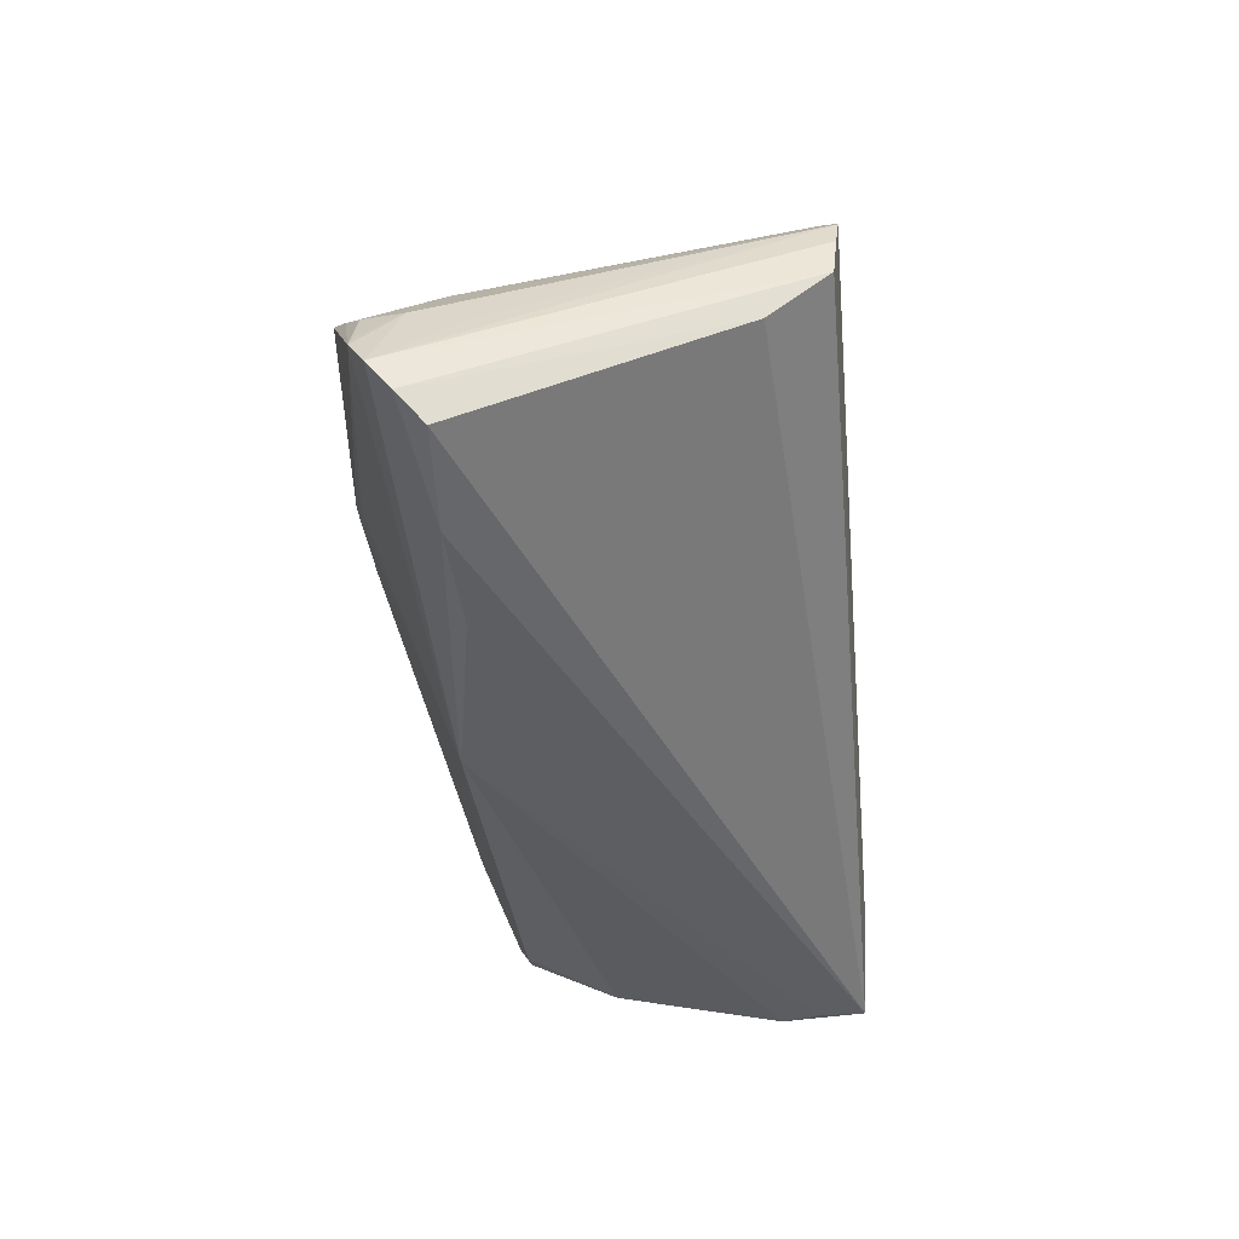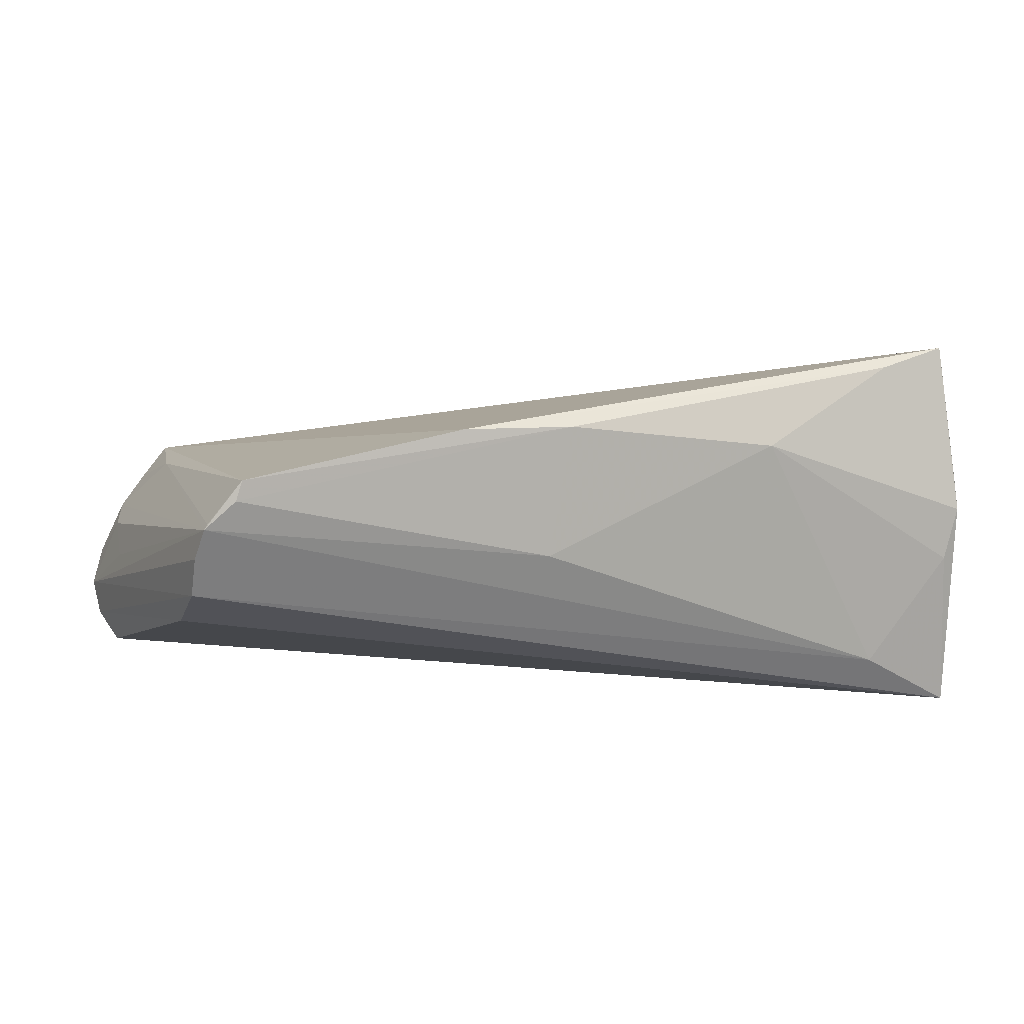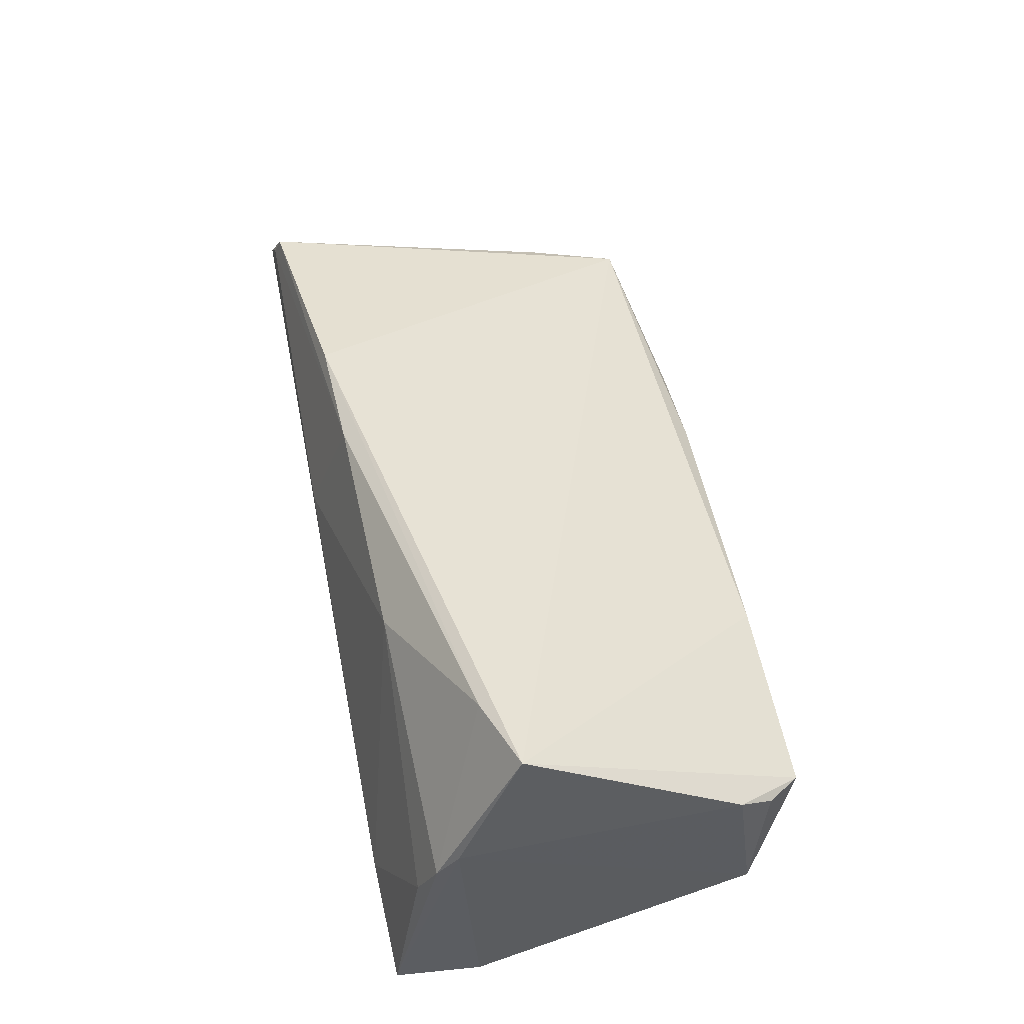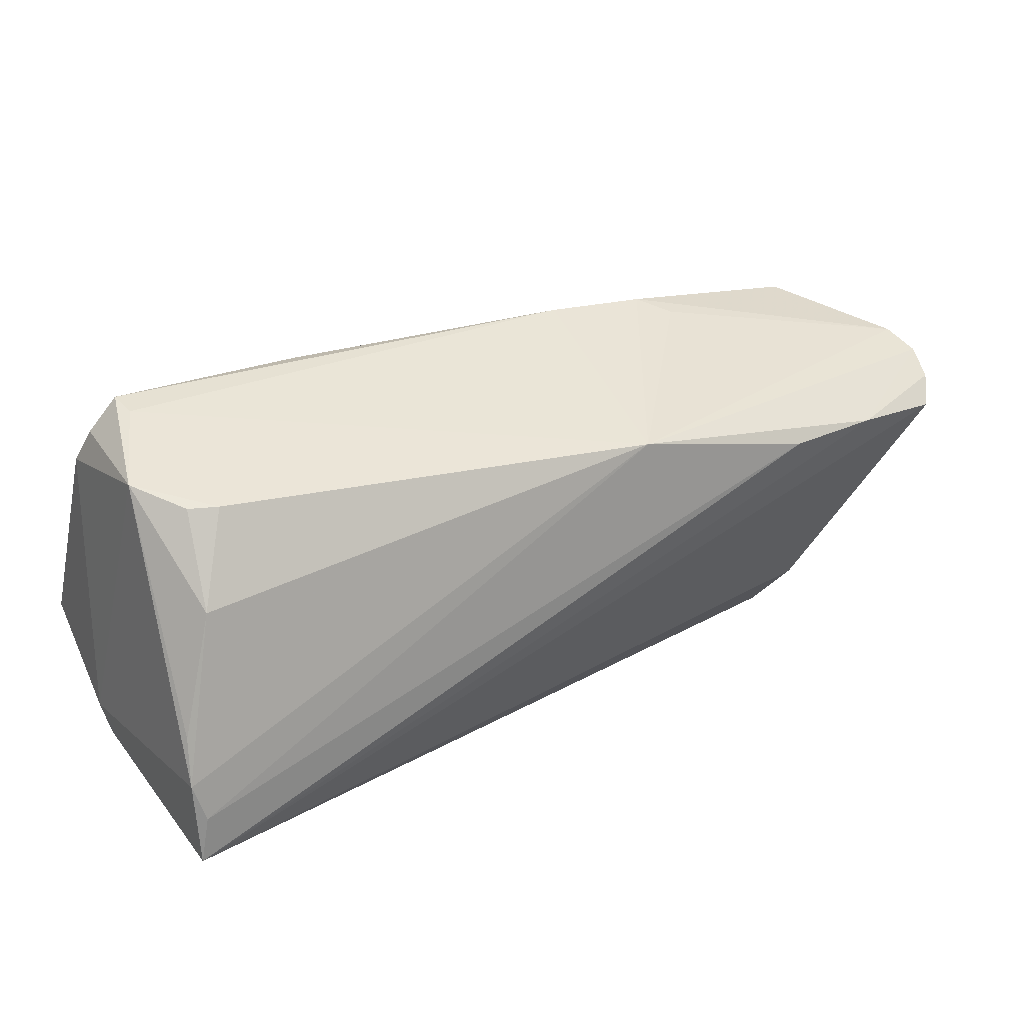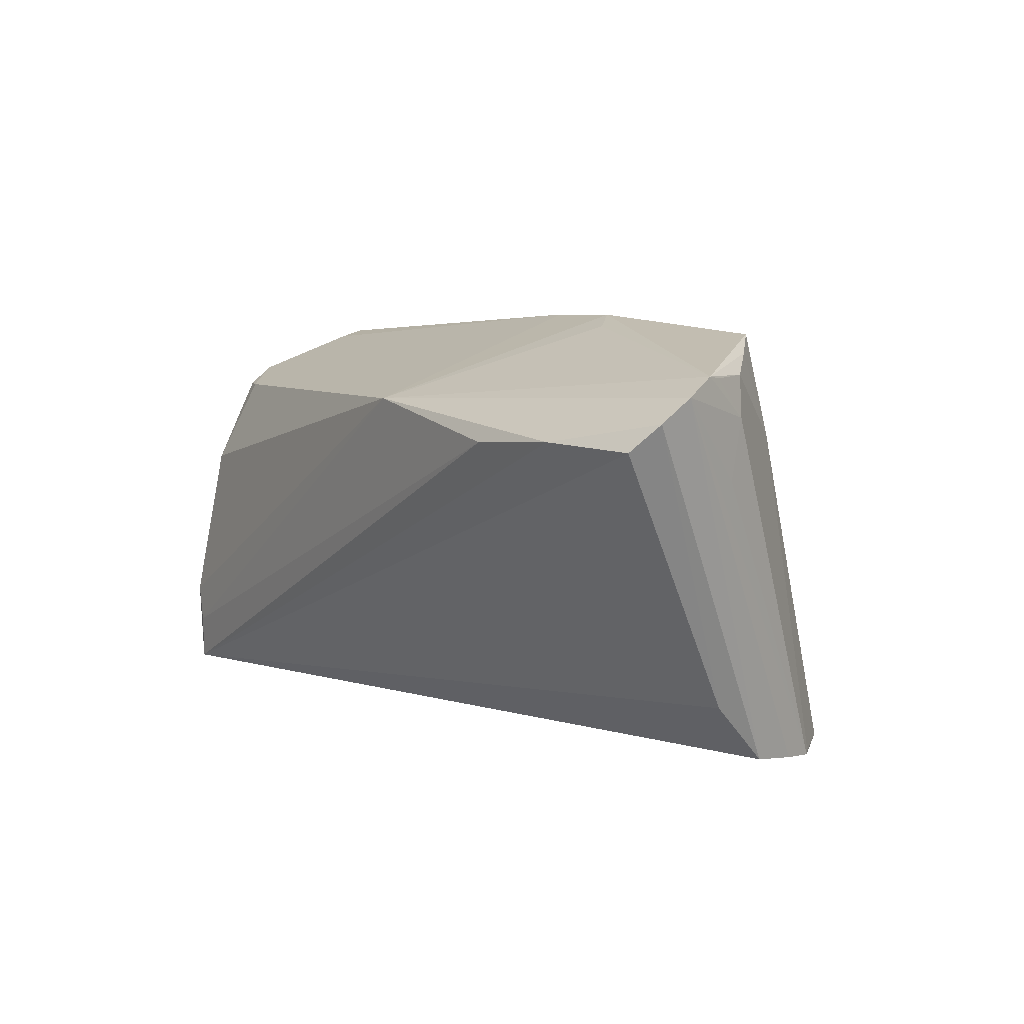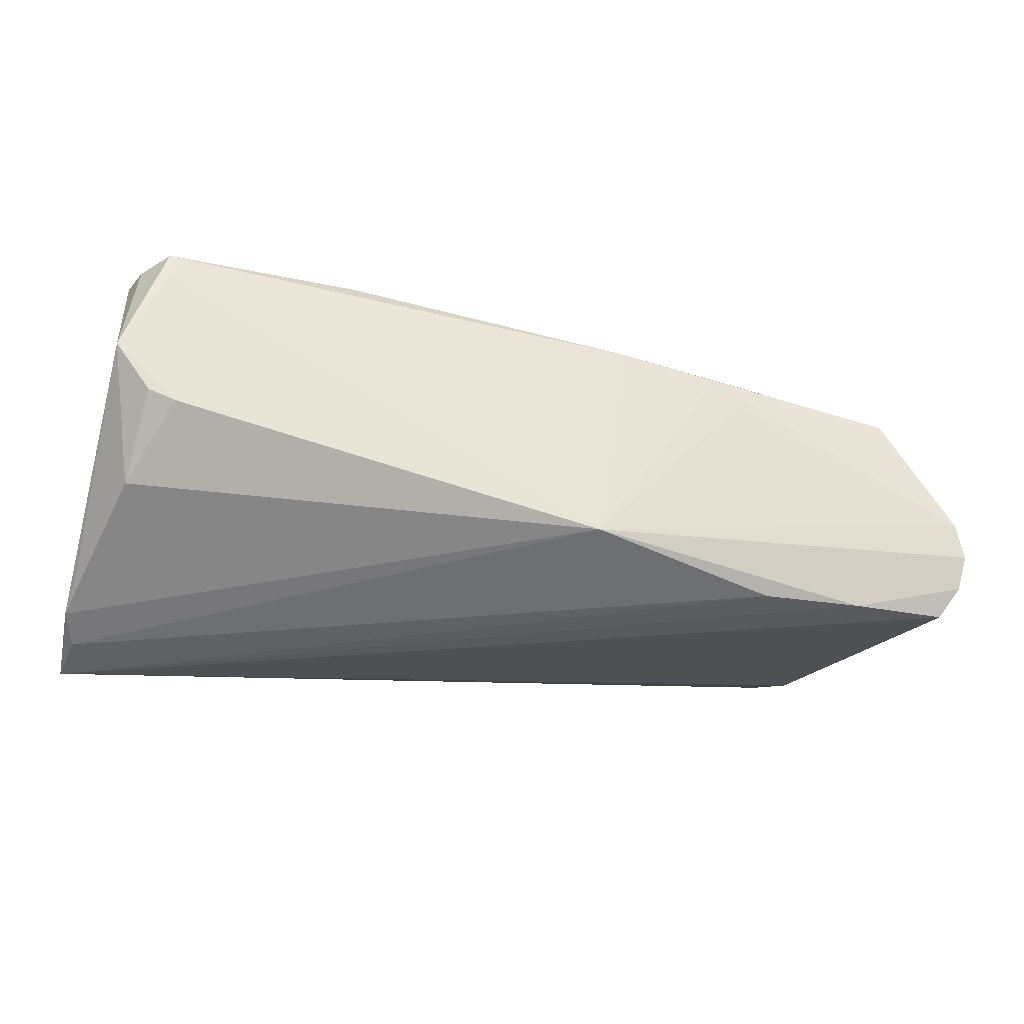
<metadata>
{"format":"obj","ext":"obj","renderer":"f3d","projection":"perspective","resolution":1024,"background":"white","views":[{"elev":-37.9,"azim":-84.5,"up":"+Z"},{"elev":25.8,"azim":-14.0,"up":"+Z"},{"elev":47.7,"azim":78.5,"up":"+Z"},{"elev":22.6,"azim":151.3,"up":"+Y"},{"elev":6.0,"azim":-121.6,"up":"+Y"},{"elev":-54.6,"azim":164.1,"up":"+Z"}]}
</metadata>
<code>
v 0.05757 0.01888 -0.01074
v -0.05618 0.02047 -0.007378
v -0.05352 0.02072 -0.00228
v -0.04462 -0.02713 0.01627
v -0.04841 -0.01918 -0.0007812
v 0.04888 -0.01384 0.02267
v -0.05833 0.01571 -0.01677
v -0.04717 -0.02654 0.006501
v -0.04005 -0.02646 0.02132
v 0.05259 0.005357 -0.02125
v 0.05233 0.01665 -0.01591
v -0.006847 0.01674 -0.02382
v 0.05329 0.02388 0.0005382
v 0.05828 -0.021 0.003506
v 0.05835 -0.01069 0.02343
v 0.05726 0.02051 0.004993
v -0.04511 -0.02746 0.01573
v 0.05592 -0.02311 -0.002773
v 0.04872 0.01664 -0.01704
v -0.05876 0.01855 -0.01321
v 0.002231 -0.02294 0.02249
v 0.05876 -0.01834 0.006712
v -0.04647 -0.02706 0.01172
v 0.05592 -0.0266 -0.02334
v -0.03112 0.01244 -0.02382
v -0.05479 0.008592 -0.004287
v -0.05708 0.02073 -0.009289
v 0.02967 -0.02219 0.01661
v -0.04103 -0.0272 0.01897
v -0.02441 0.02603 -0.001597
v -0.04645 0.02521 0.00413
v -0.001964 -0.0275 0.006866
v -0.04706 0.01312 0.006958
v 0.02928 0.02558 0.005675
v -0.04995 0.02308 0.001059
v -0.05456 0.01585 -0.002843
v -0.0208 0.0275 0.001702
v 0.05639 -0.01005 -0.02219
v 0.05674 -0.01586 -0.02357
v 0.05865 0.01625 0.007452
v -0.008041 0.0275 0.002682
v 0.05508 -0.02062 -0.02382
v -0.0563 0.01255 -0.01976
v 0.04407 -0.02726 -0.01507
v -0.04381 0.01312 -0.02231
v 0.054 0.02483 0.003978
v -0.01194 -0.02343 0.02382
f 24 22 14
f 34 31 15
f 15 14 22
f 24 8 5
f 20 12 45
f 44 8 24
f 28 32 44
f 19 12 1
f 19 10 12
f 12 10 39
f 1 22 39
f 39 22 24
f 28 14 6
f 14 15 6
f 24 45 25
f 25 45 12
f 24 5 43
f 43 45 24
f 47 15 31
f 47 6 15
f 17 44 32
f 24 14 18
f 18 44 24
f 18 14 28
f 28 44 18
f 30 37 12
f 12 37 41
f 41 31 34
f 41 37 31
f 1 10 11
f 11 19 1
f 10 19 11
f 38 10 1
f 1 39 38
f 38 39 10
f 34 15 46
f 46 41 34
f 12 39 42
f 42 25 12
f 42 39 24
f 24 25 42
f 20 45 7
f 45 43 7
f 7 8 20
f 7 5 8
f 7 43 5
f 4 17 9
f 9 47 31
f 28 6 21
f 6 47 21
f 47 9 21
f 21 32 28
f 8 44 23
f 44 17 23
f 20 8 23
f 23 17 20
f 13 46 1
f 41 46 13
f 1 12 13
f 12 41 13
f 40 46 15
f 40 22 1
f 40 15 22
f 29 17 32
f 29 9 17
f 32 21 29
f 29 21 9
f 31 37 27
f 2 3 27
f 37 30 27
f 27 12 20
f 27 30 12
f 33 17 4
f 33 3 17
f 4 9 33
f 33 9 31
f 17 3 36
f 36 3 2
f 2 27 36
f 36 27 20
f 1 46 16
f 16 40 1
f 46 40 16
f 35 33 31
f 3 33 35
f 31 27 35
f 35 27 3
f 20 17 26
f 26 36 20
f 17 36 26

</code>
